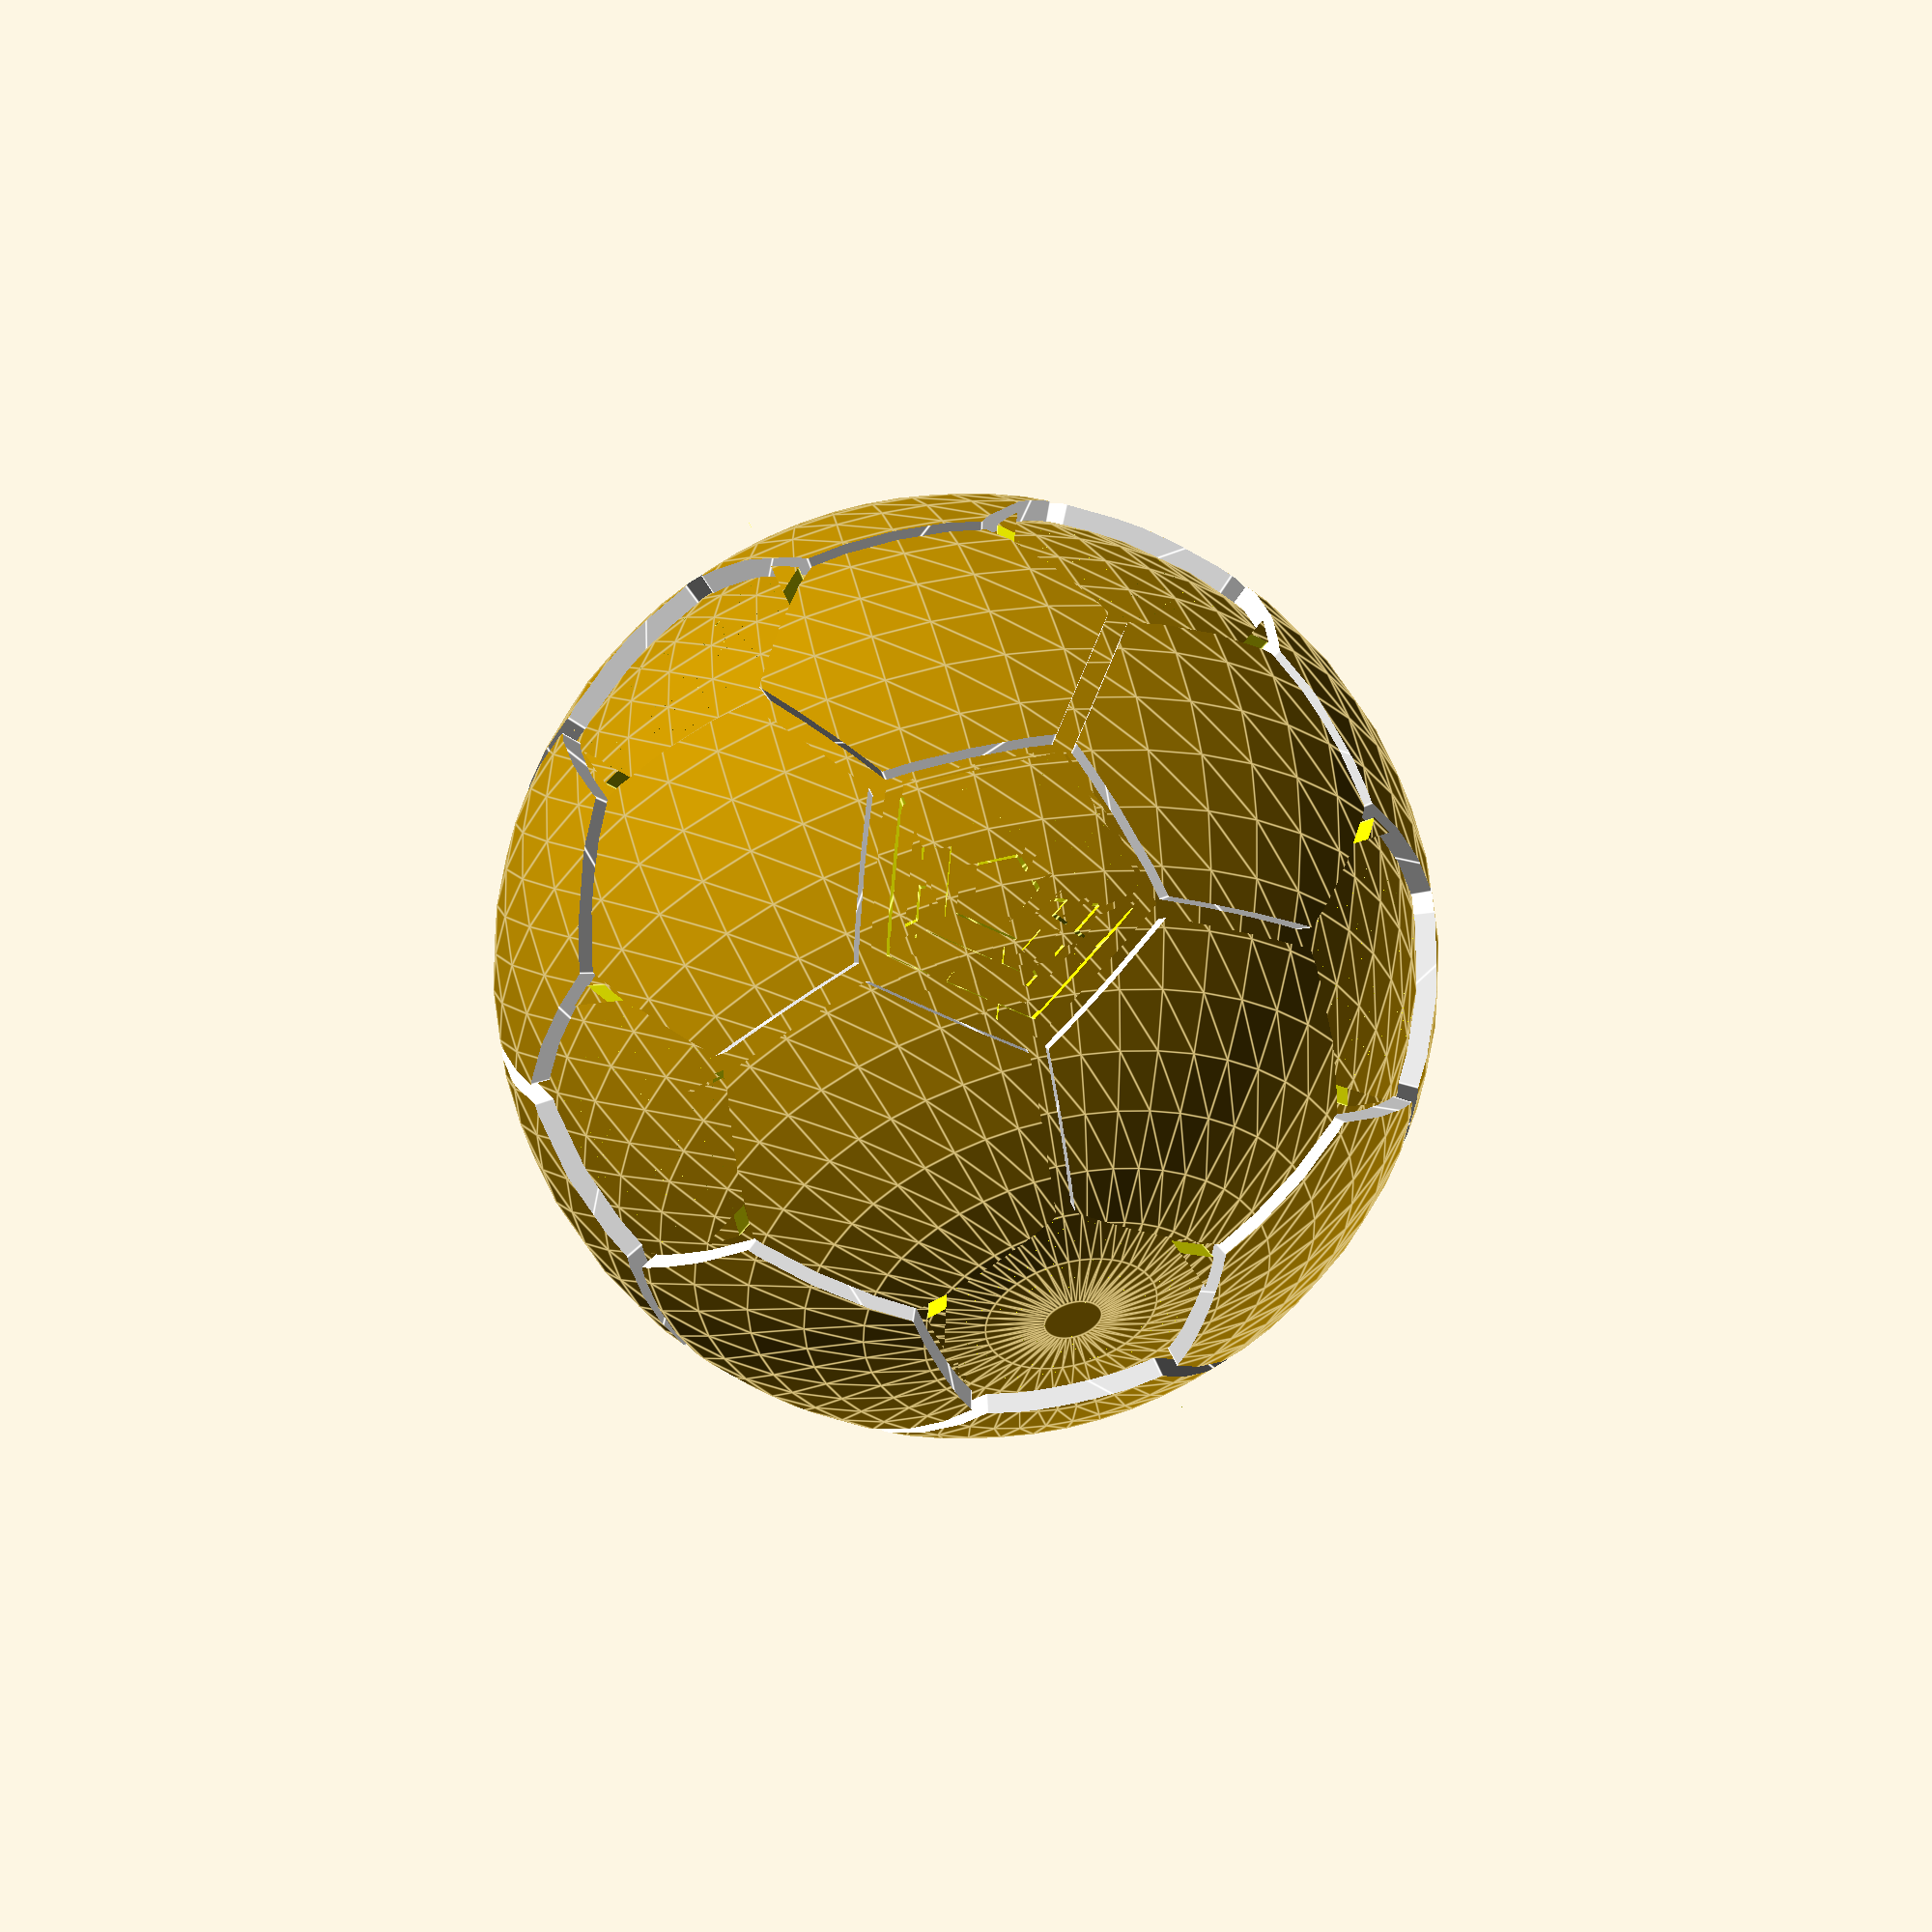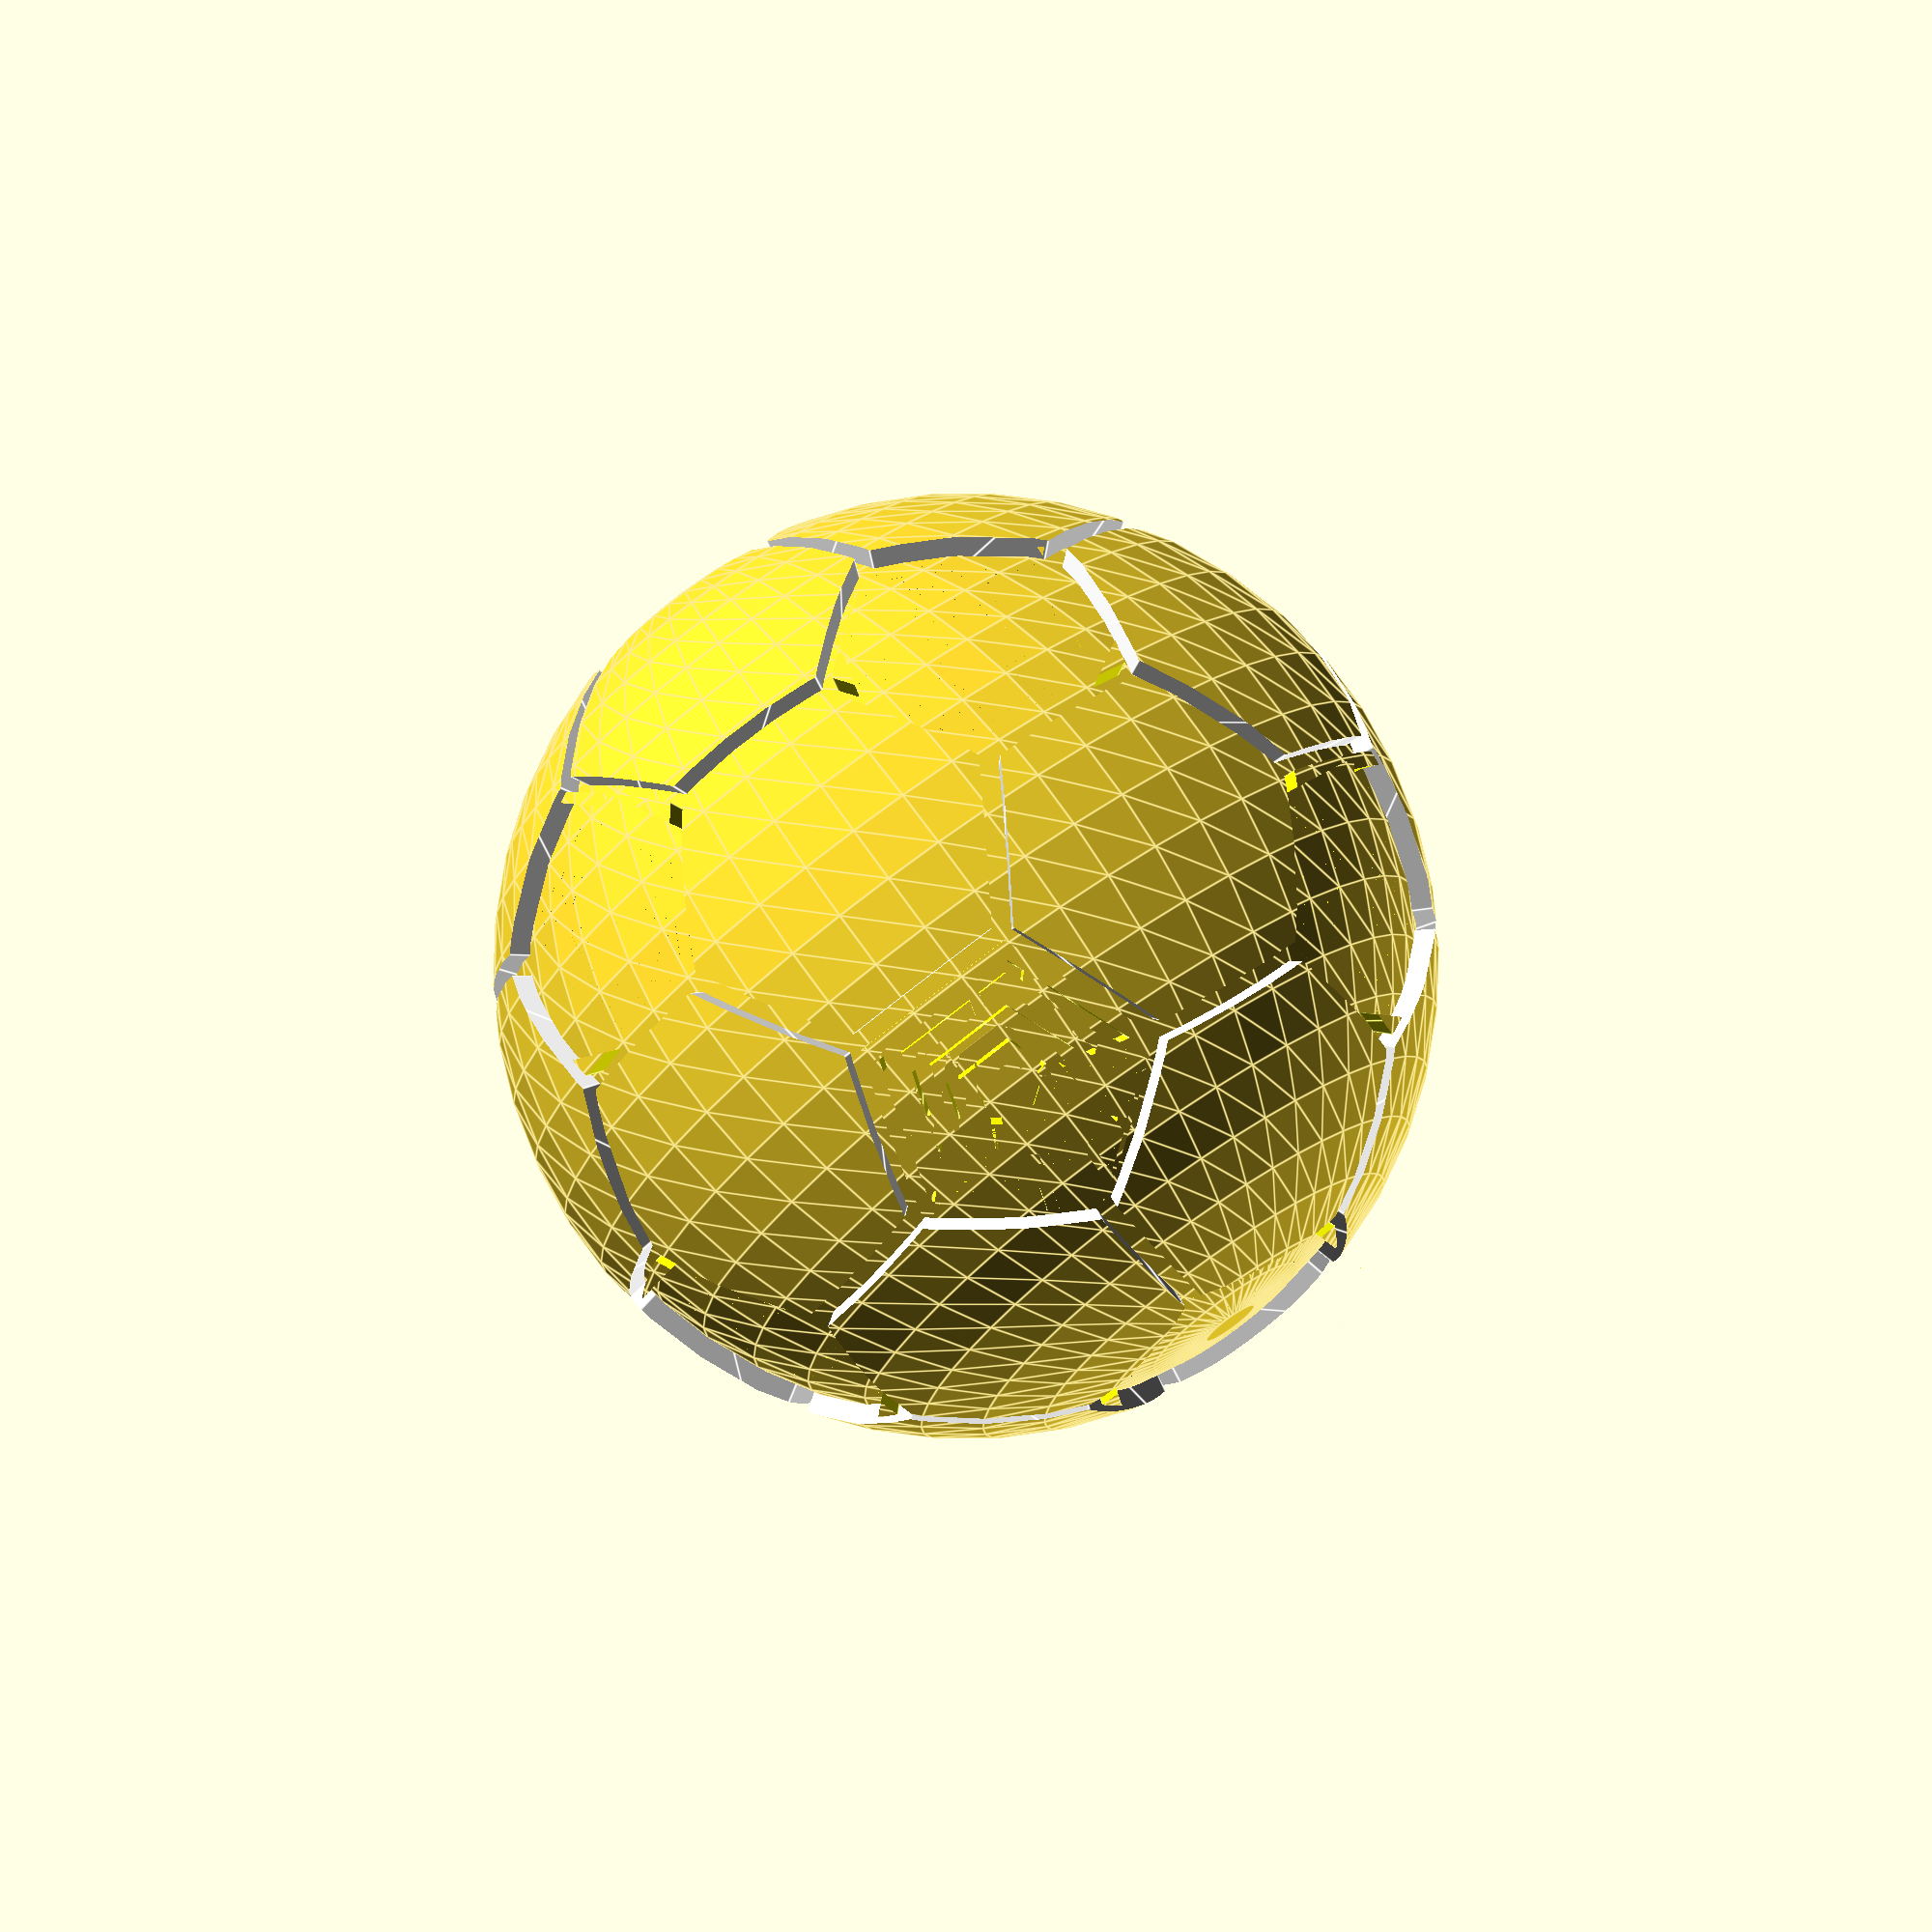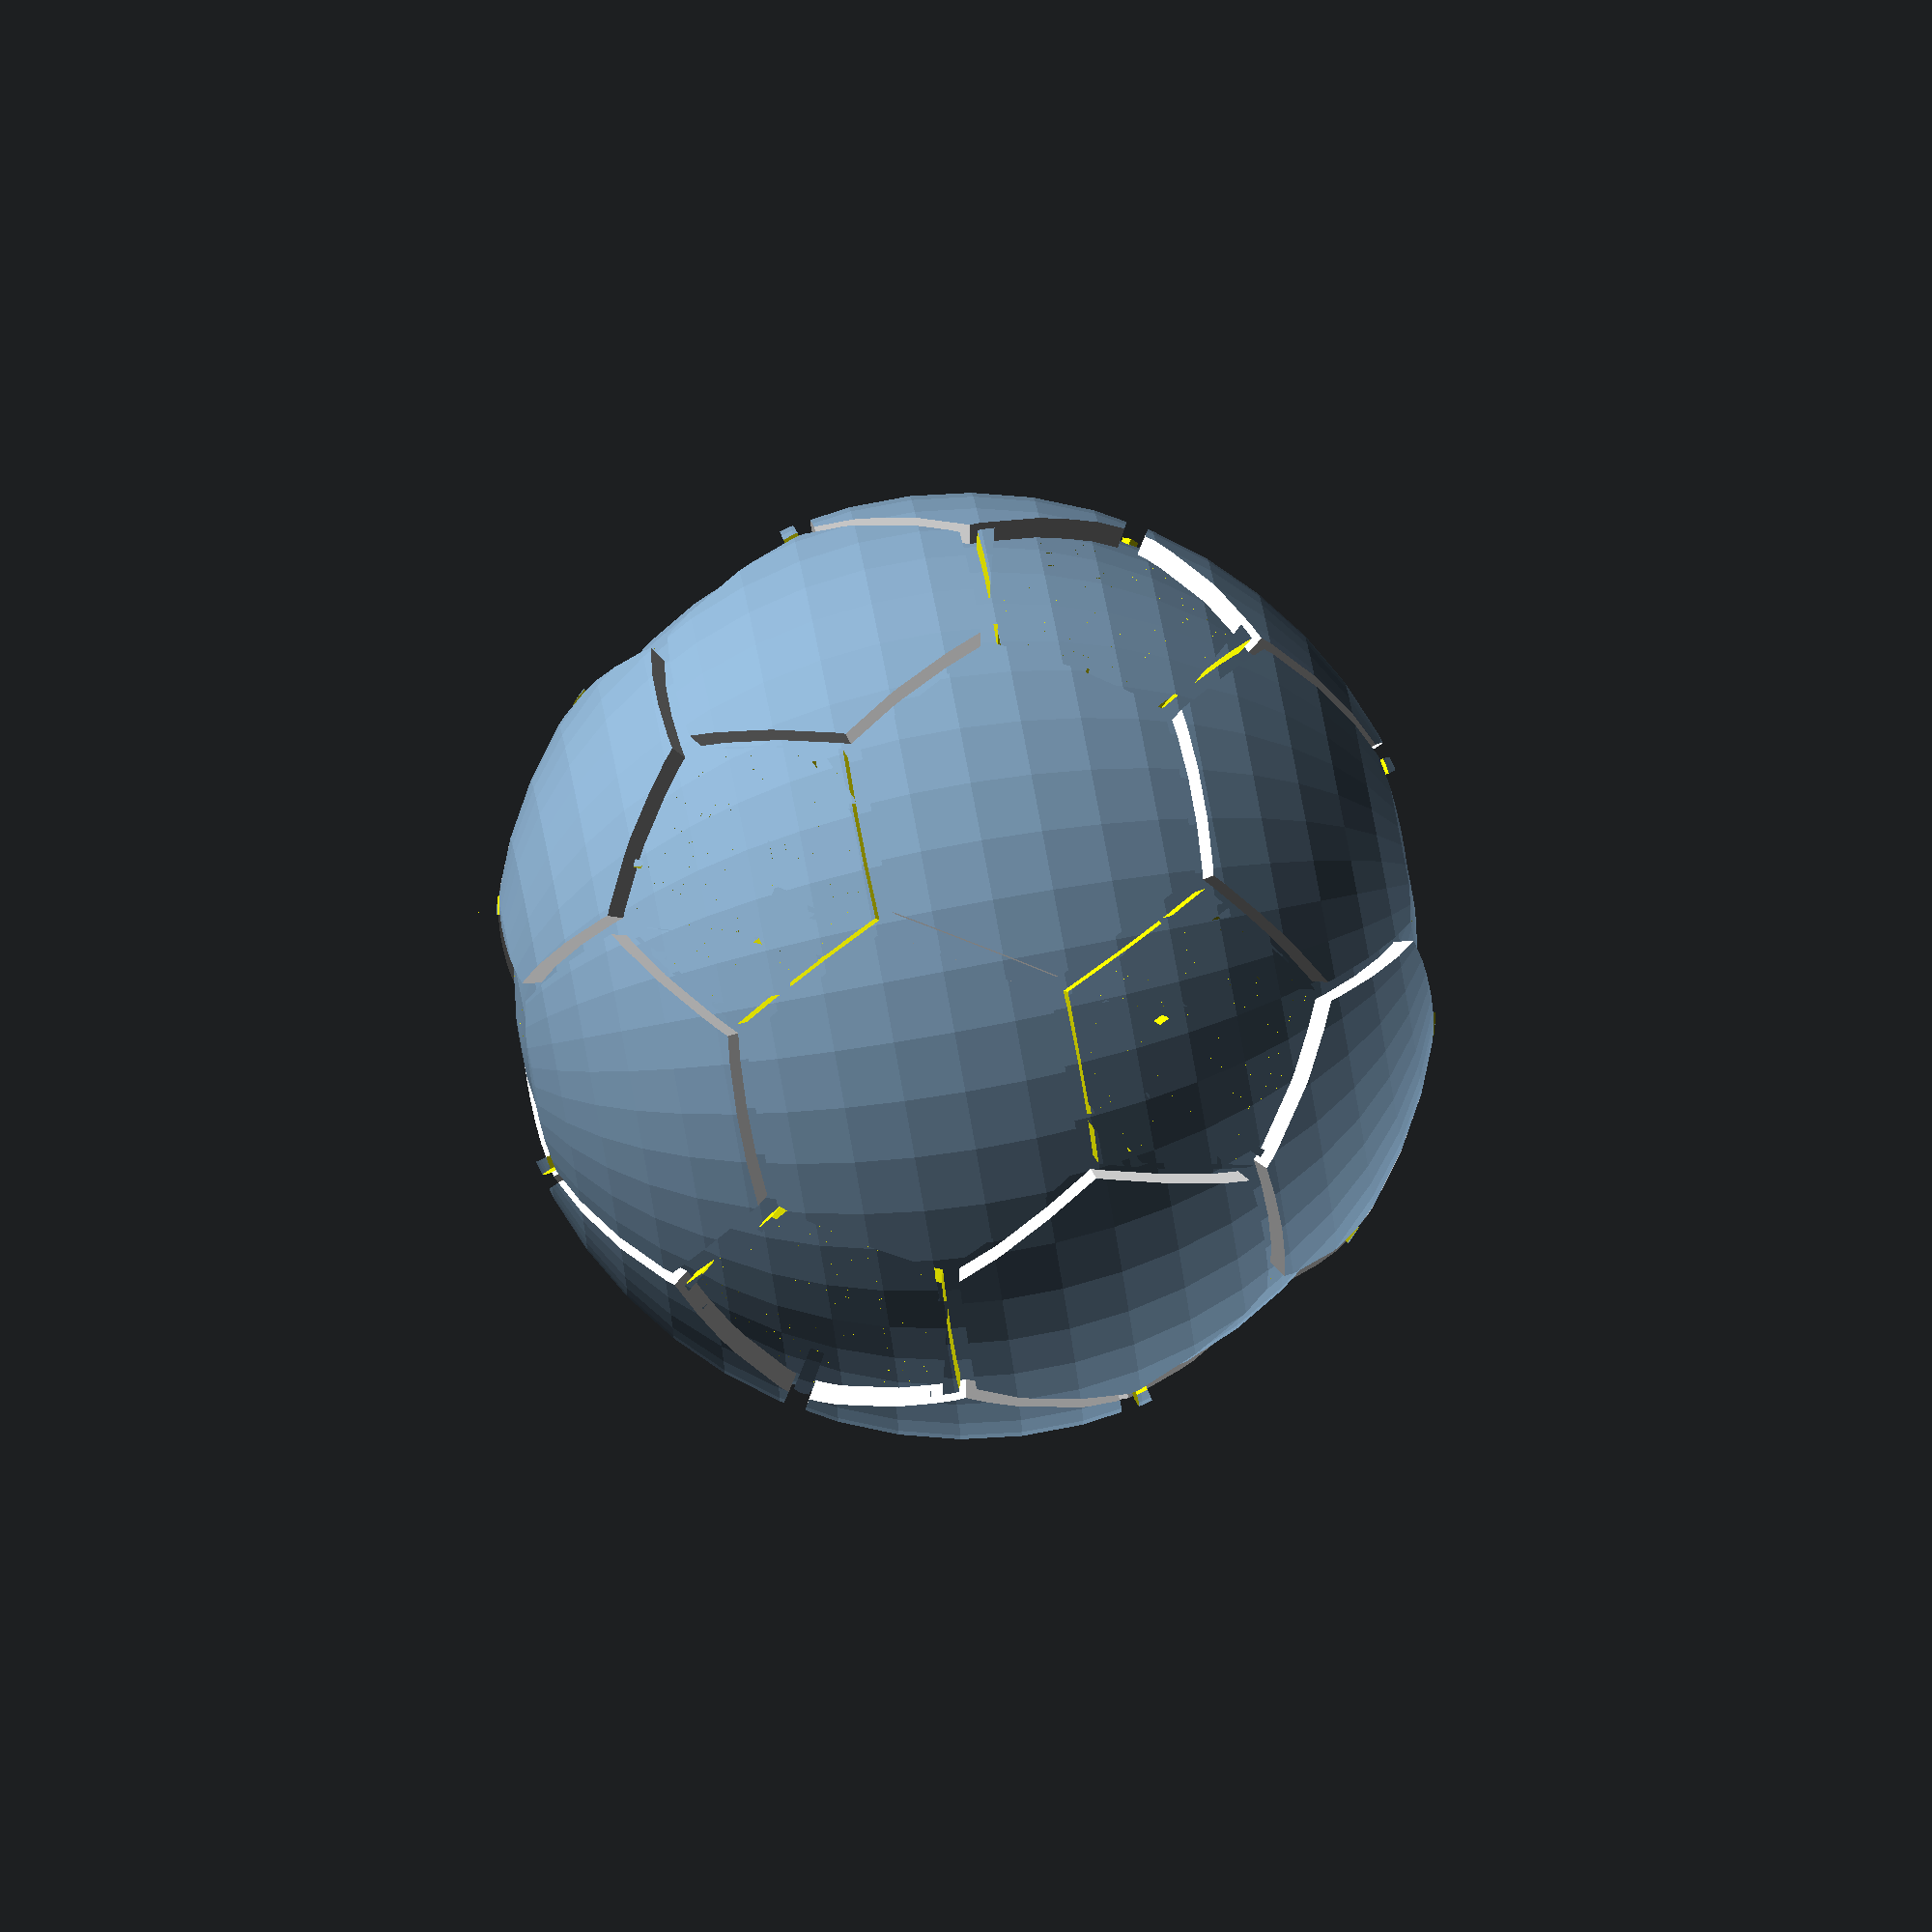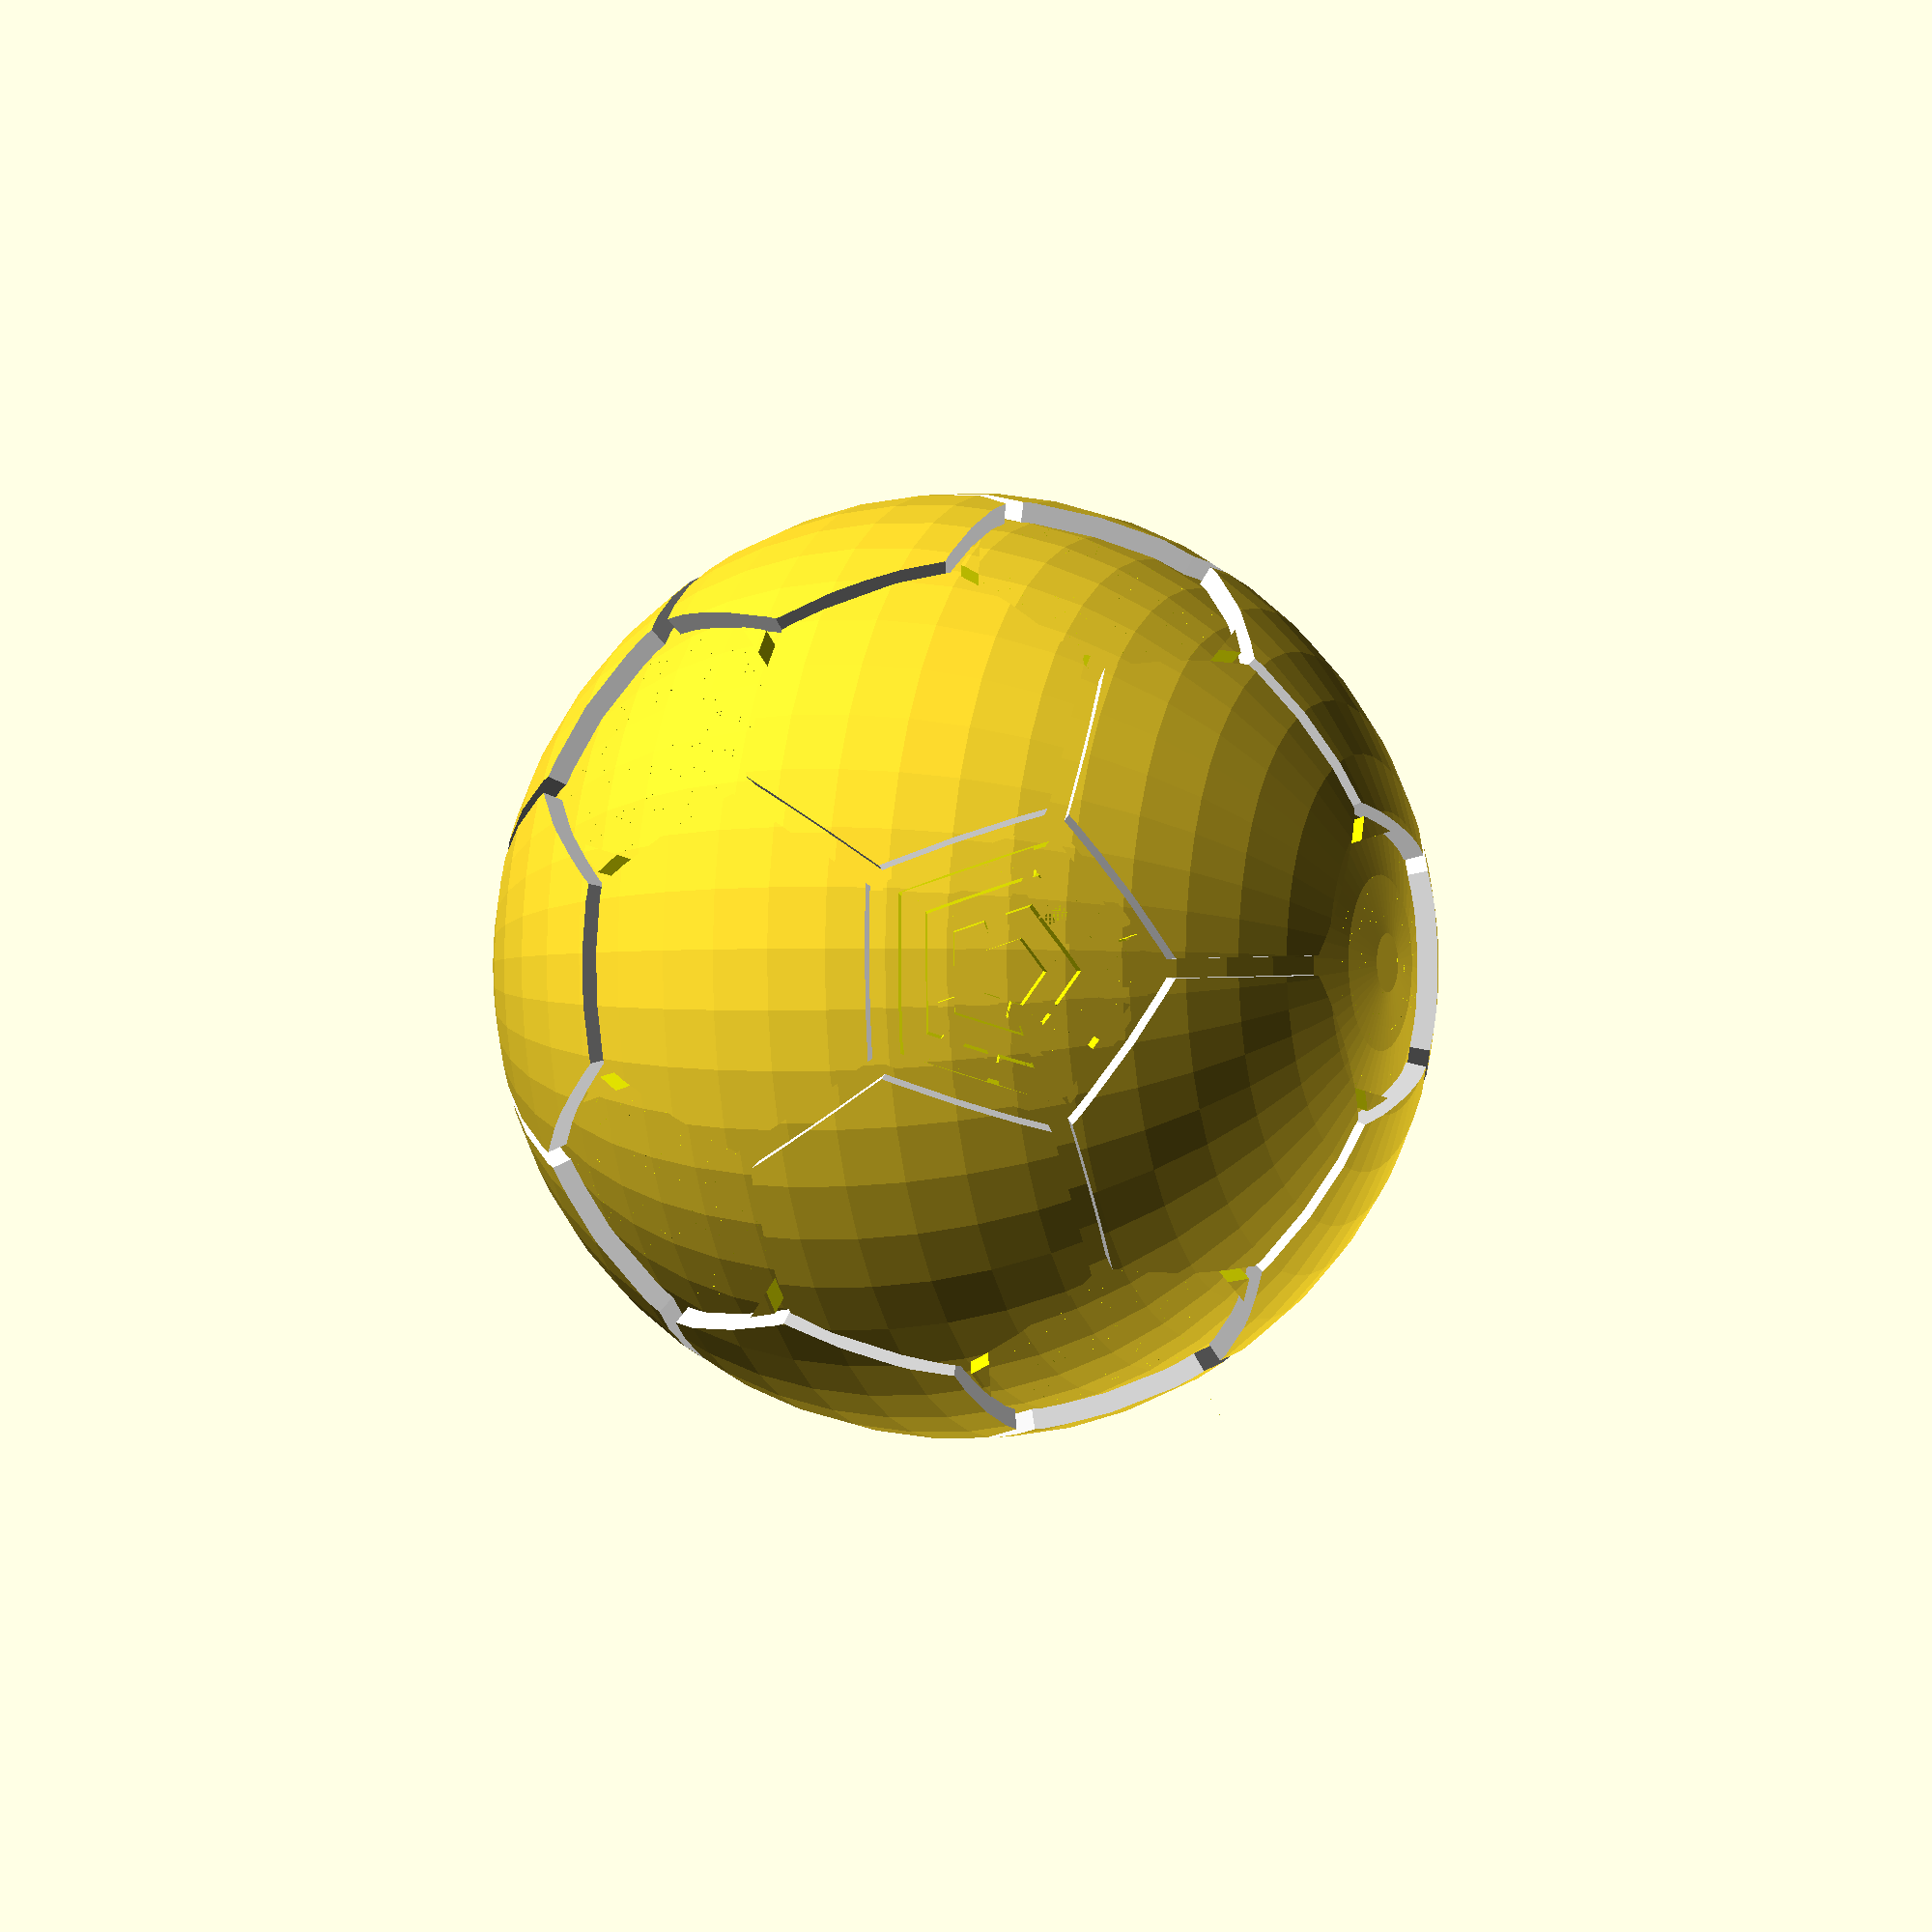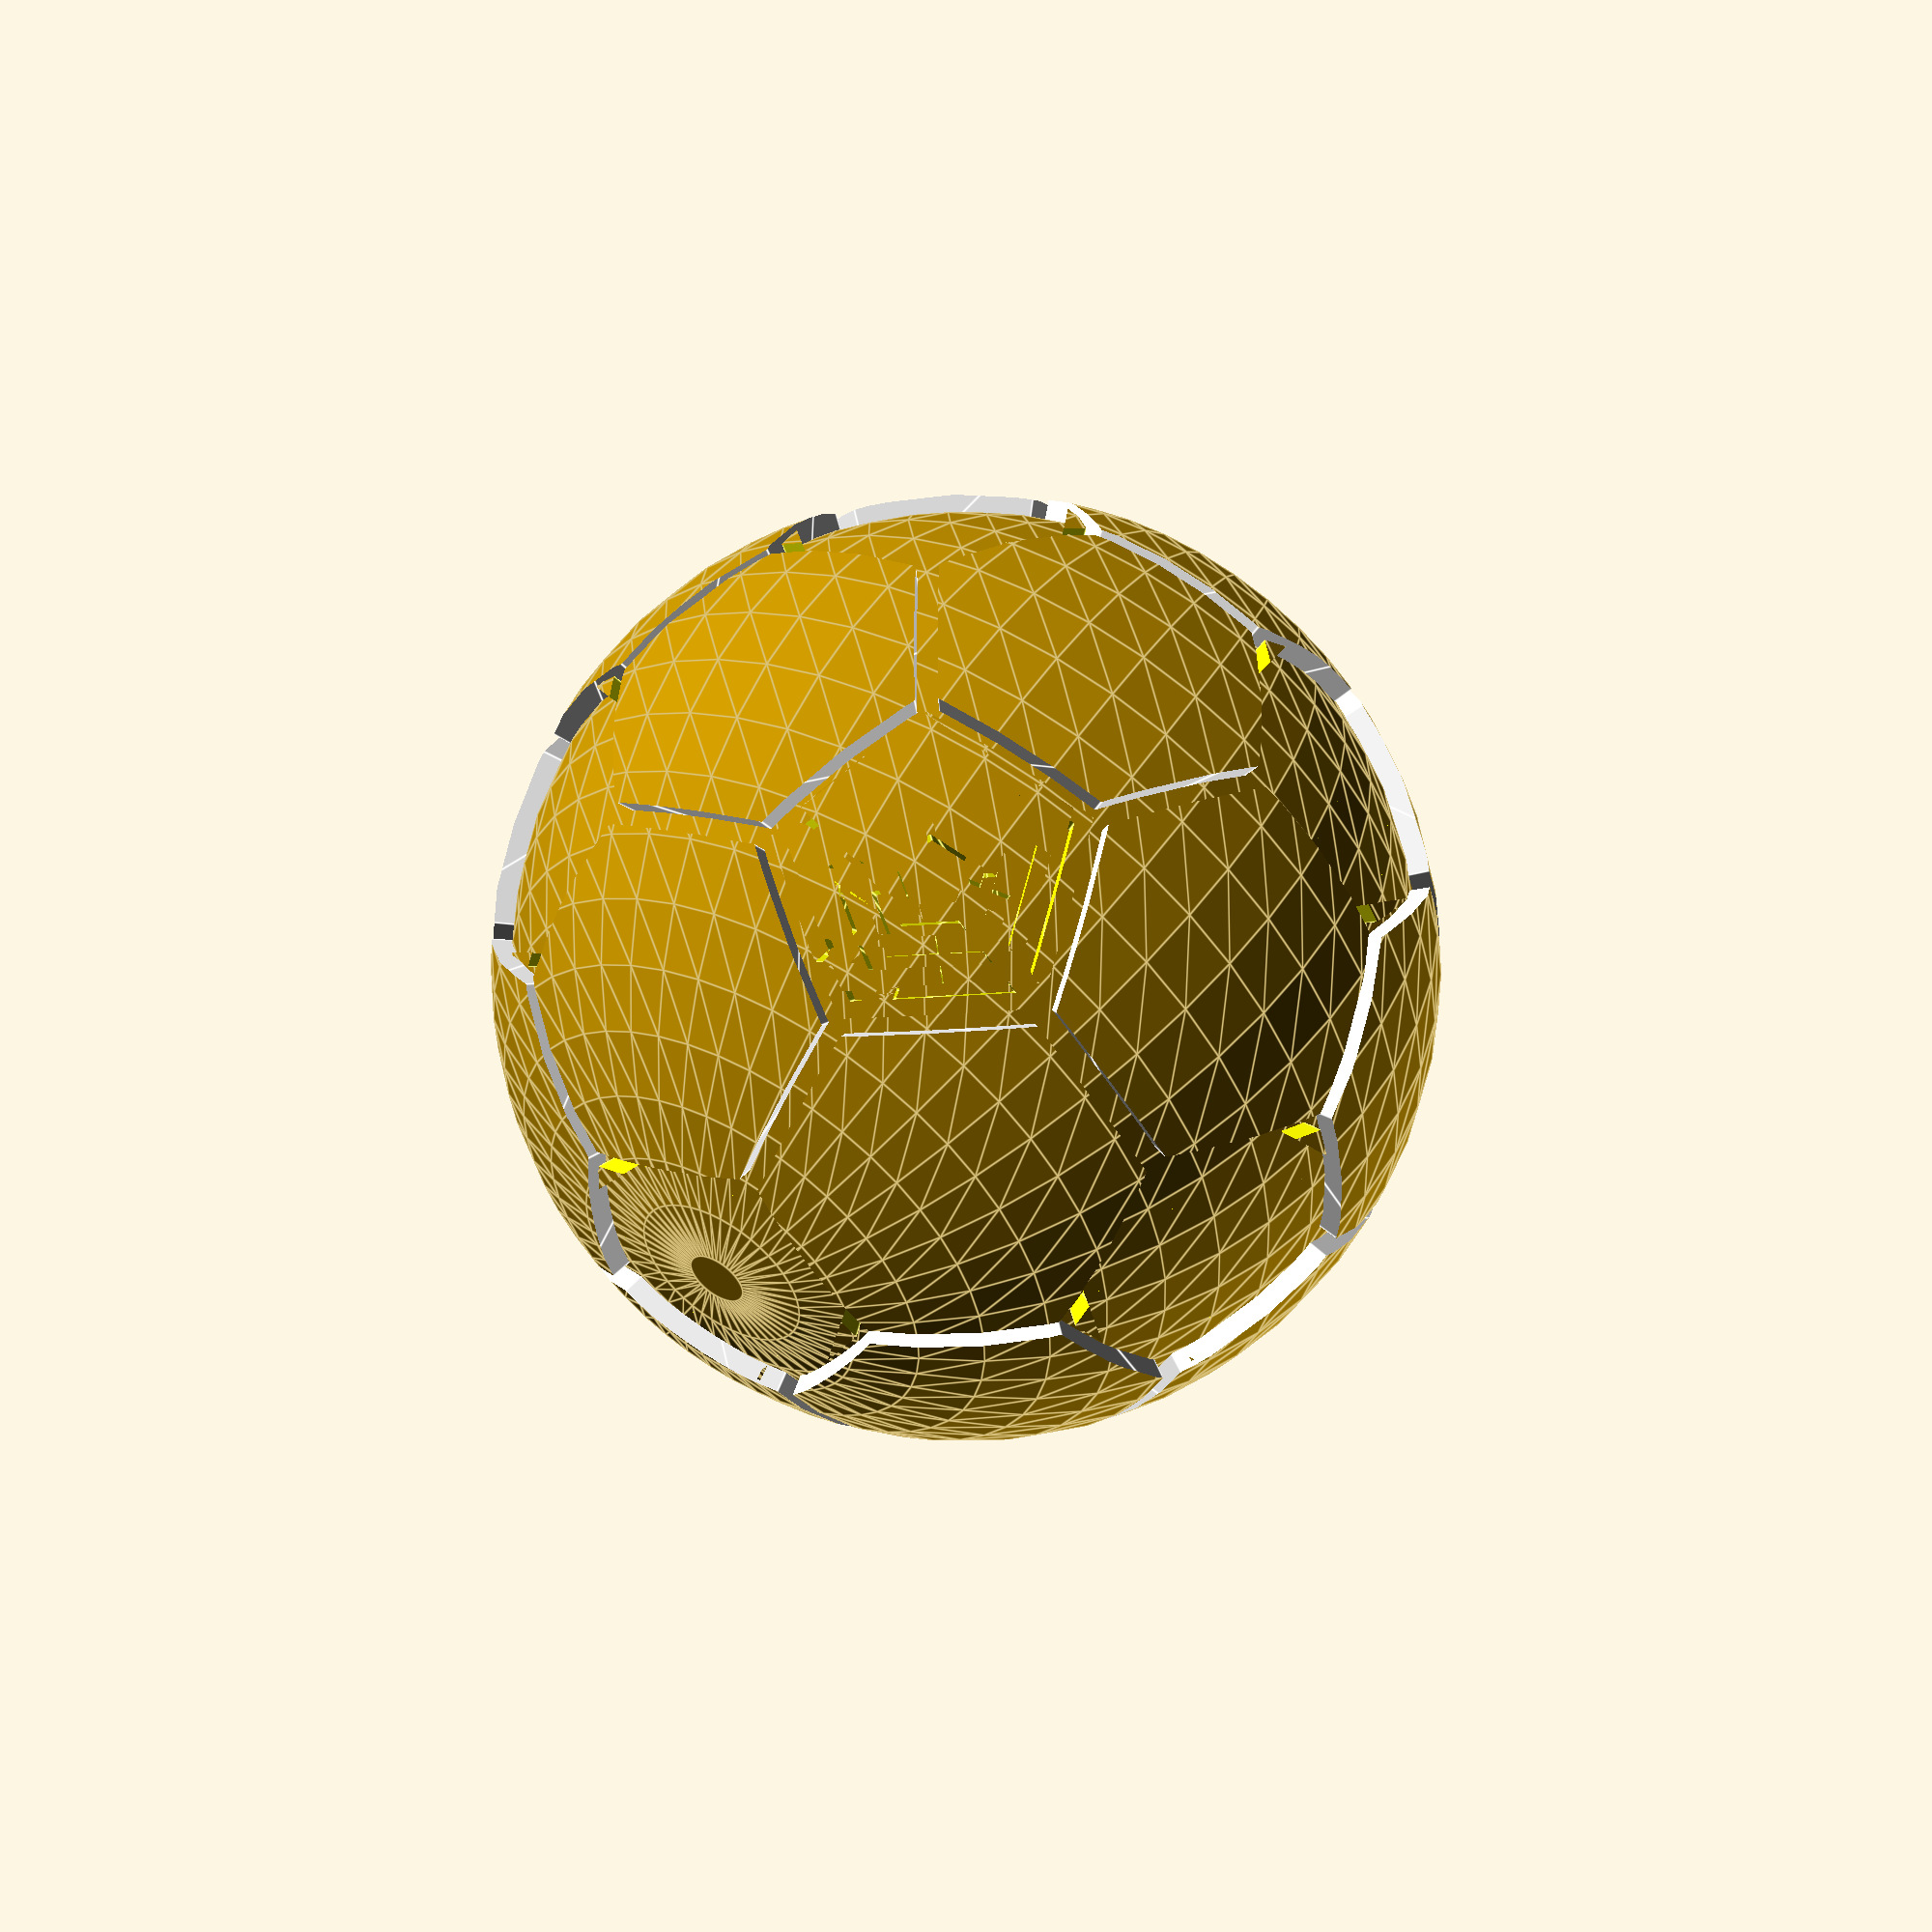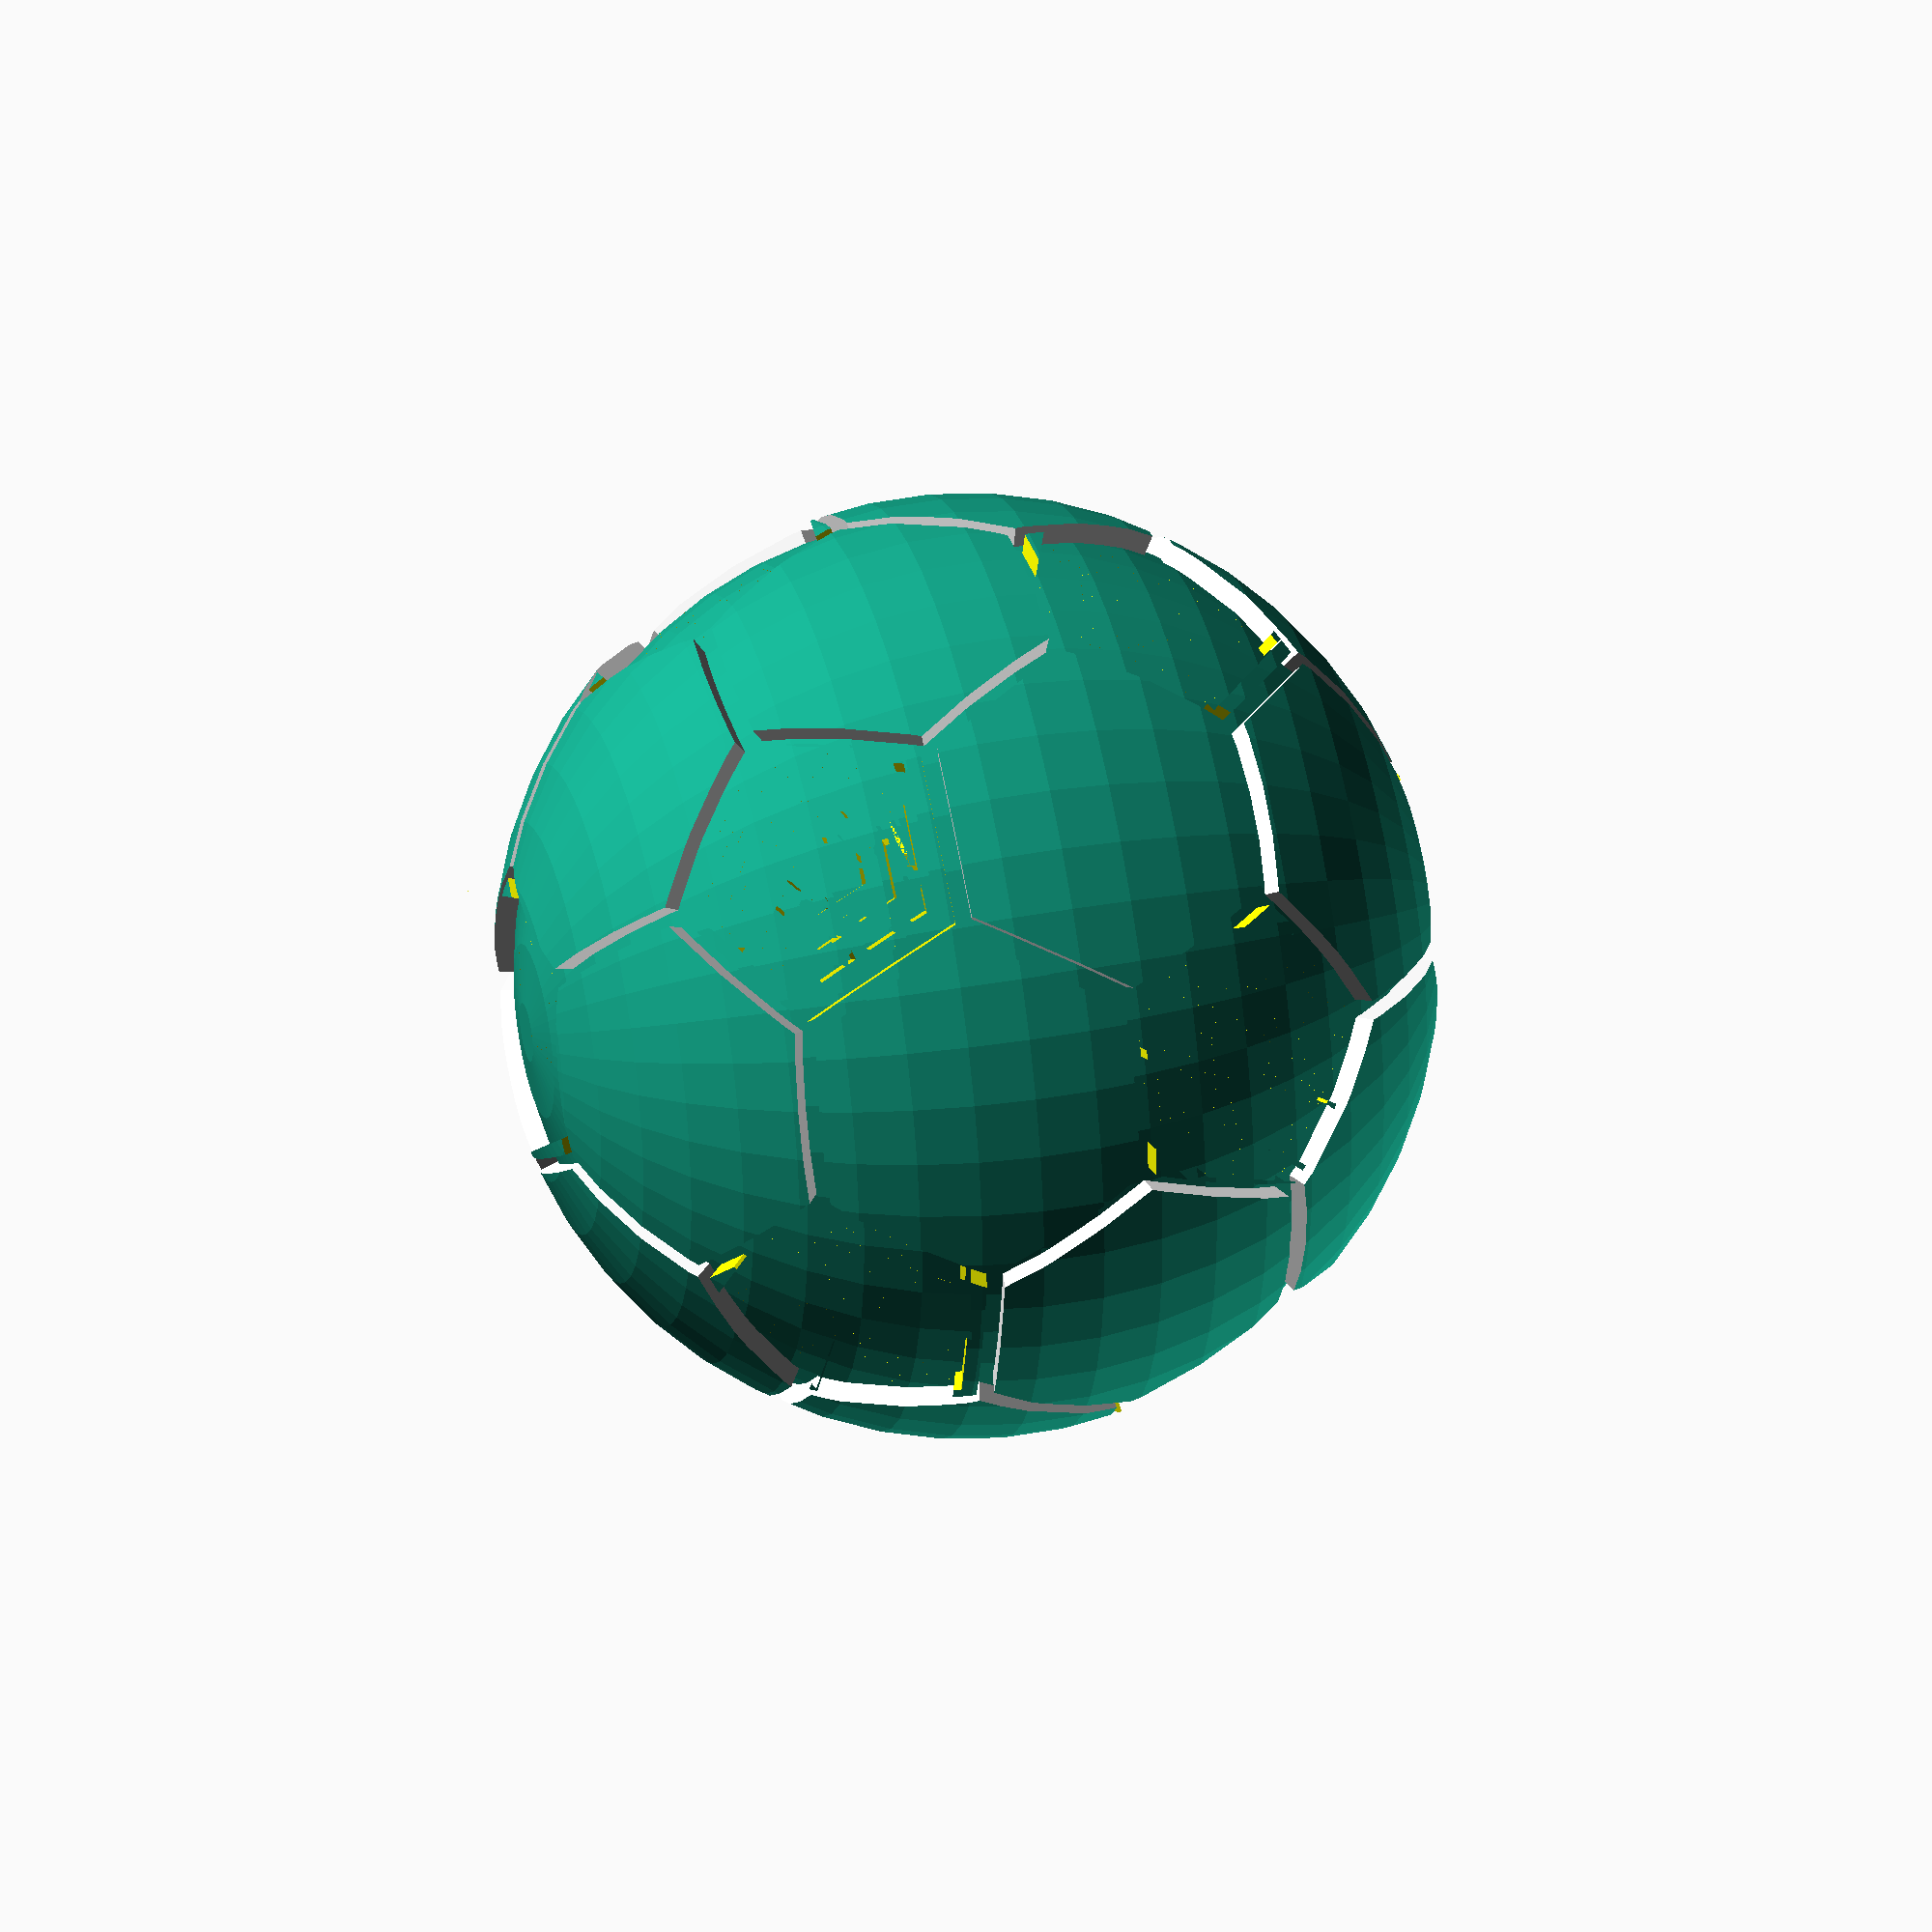
<openscad>
height = 50; 

// give a [x, y] point and length. draw a line in the x direction
module x_line(point, length, thickness = 1) {
    offset = thickness / 2;
    translate([point[0] - offset, point[1] - offset, 0]) 
        square([length + thickness, thickness]);
}

/*
 * constants, for clearness
 *
 */
 
// random directions, for picking up a direction to visit the next block
function PERMUTATION_OF_FOUR() = [
    [1, 2, 3, 4],
    [1, 2, 4, 3],
    [1, 3, 2, 4],
    [1, 3, 4, 2],
    [1, 4, 2, 3],
    [1, 4, 3, 2],
    [2, 1, 3, 4],
    [2, 1, 4, 3],
    [2, 3, 1, 4],
    [2, 3, 4, 1],
    [2, 4, 1, 3],
    [2, 4, 3, 1],
    [3, 1, 2, 4],
    [3, 1, 4, 2],
    [3, 2, 1, 4],
    [3, 2, 4, 1],
    [3, 4, 1, 2],
    [3, 4, 2, 1],
    [4, 1, 2, 3],
    [4, 1, 3, 2],
    [4, 2, 1, 3],
    [4, 2, 3, 1],
    [4, 3, 1, 2],
    [4, 3, 2, 1]
];

function NO_WALL() = 0;
function UP_WALL() = 1;
function RIGHT_WALL() = 2;
function UP_RIGHT_WALL() = 3;

function NOT_VISITED() = 0;
function VISITED() = 1;

/* 
 * modules for creating a maze
 *
 */

// create the outer wall of maze
module maze_outer_wall(rows, columns, block_width = 5, wall_thickness = 1) {
    x_line([0, rows * block_width], columns * block_width, wall_thickness);
    y_line([0, block_width], (rows - 1) * block_width, wall_thickness);
}

// create the inner wall of maze
module maze_inner_wall(maze, block_width = 5, wall_thickness = 1) {
    for(i = [0:len(maze) - 1]) {
        cord = maze[i];
        x = (cord[0] - 1) * block_width;
        y = (cord[1] - 1) * block_width;
        v = cord[3];
        
        if(v == 1 || v == 3) {
            x_line([x, y], block_width, wall_thickness);
        }
        if(v == 2 || v == 3) {
            y_line([x + block_width, y], block_width, wall_thickness);
        }
    }  
}

// create a maze
module maze(rows, columns, maze_vector, block_width = 5, wall_thickness = 1) {
     maze_outer_wall(rows, columns, block_width, wall_thickness);
     maze_inner_wall(maze_vector, block_width, wall_thickness);
}

/* 
 * utilities functions
 *
 */

// comare the equality of [x1, y1] and [x2, y2]
function cord_equals(cord1, cord2) = cord1 == cord2;

// is the point visited?
function not_visited(cord, vs, index = 0) =
    index == len(vs) ? true : 
        (cord_equals([vs[index][0], vs[index][1]], cord) && vs[index][2] == 1 ? false :
            not_visited(cord, vs, index + 1));
            
// pick a direction randomly
function rand_dirs() =
    PERMUTATION_OF_FOUR()[round(rands(0, 24, 1)[0])]; 

// replace v1 in the vector with v2 
function replace(v1, v2, vs) =
    [for(i = [0:len(vs) - 1]) vs[i] == v1 ? v2 : vs[i]];
	 
/* 
 * functions for generating a maze vector
 *
 */


// initialize a maze
function init_maze(rows, columns) = 
    [
	    for(c = [1 : columns]) 
	        for(r = [1 : rows]) 
		        [c, r, 0,  UP_RIGHT_WALL()]
	];
    
// find a vector in the maze vector
function find(i, j, maze_vector, index = 0) =
    index == len(maze_vector) ? [] : (
        cord_equals([i, j], [maze_vector[index][0], maze_vector[index][1]]) ? maze_vector[index] : find(i, j, maze_vector, index + 1)
    );

////
// NO_WALL = 0;
// UP_WALL = 1;
// RIGHT_WALL = 2;
// UP_RIGHT_WALL = 3;
function delete_right_wall(original_block) = 
    original_block == NO_WALL() || original_block == RIGHT_WALL() ? NO_WALL() : UP_WALL();

function delete_up_wall(original_block) = 
    (original_block == NO_WALL() || original_block == UP_WALL()) ? NO_WALL() : RIGHT_WALL();
    
function delete_right_wall_of(vs, is_visited, maze_vector) =
    replace(vs, [vs[0], vs[1] , is_visited, delete_right_wall(vs[3])] ,maze_vector);

function delete_up_wall_of(vs, is_visited, maze_vector) =
    replace(vs, [vs[0], vs[1] , is_visited, delete_up_wall(vs[3])] ,maze_vector);

function go_right(i, j, rows, columns, maze_vector) =
    go_maze(i + 1, j, rows, columns, delete_right_wall_of(find(i, j, maze_vector), VISITED(), maze_vector));
    
function go_up(i, j, rows, columns, maze_vector) =
    go_maze(i, j - 1, rows, columns, delete_up_wall_of(find(i, j, maze_vector), VISITED(), maze_vector));
    
function visit(v, maze_vector) =
    replace(v, [v[0], v[1], VISITED(), v[3]], maze_vector);
 
function go_left(i, j, rows, columns, maze_vector) =
    go_maze(i - 1, j, rows, columns, delete_right_wall_of(find(i - 1, j, maze_vector), NOT_VISITED(), maze_vector));
    
function go_down(i, j, rows, columns, maze_vector) =
    go_maze(i, j + 1, rows, columns, delete_up_wall_of(find(i, j + 1, maze_vector), NOT_VISITED(), maze_vector));
    
function go_maze(i, j, rows, columns, maze_vector) =
    look_around(i, j, rand_dirs(), rows, columns, visit(find(i, j, maze_vector), maze_vector));
    
function look_around(i, j, dirs, rows, columns, maze_vector, index = 0) =
    index == 4 ? maze_vector : 
        look_around( 
            i, j, dirs, 
            rows, columns, 
            build_wall(i, j, dirs[index], rows, columns, maze_vector), 
            index + 1
        ); 

function build_wall(i, j, n, rows, columns, maze_vector) = 
    n == 1 && i != columns && not_visited([i + 1, j], maze_vector) ? go_right(i, j, rows, columns, maze_vector) : ( 
        n == 2 && j != 1 && not_visited([i, j - 1], maze_vector) ? go_up(i, j, rows, columns, maze_vector)  : (
            n == 3 && i != 1 && not_visited([i - 1, j], maze_vector) ? go_left(i, j,rows, columns,  maze_vector)  : (
                n == 4 && j != rows && not_visited([i, j + 1], maze_vector) ? go_down(i, j, rows, columns, maze_vector) : maze_vector
            ) 
        )
    ); 

module ring_regular_polygon(radius, thickness, sides) {
    difference() { 
	    offset(delta = thickness) circle(radius, $fn = sides);
        circle(radius, $fn = sides);
	}
}

module ring_regular_polygon_sector(radius, angle, thickness, width, sides) {
	intersection() {
		ring_regular_polygon(radius - 0.1, thickness + 0.2, sides);
		rotate([0, 0, angle]) x_line([0, 0], radius * 3, width);
	}
}

module regular_polygon_to_polygon_wall(radius, length, angle, thickness, sides) {
    intersection() {
        difference() {
		    circle(radius + length, $fn = sides);
			circle(radius, $fn = sides);
	    }
	    rotate([0, 0, angle]) 
		    x_line([0, 0], (radius + length) * 2, thickness);
	}
}

module regular_polygon_maze(radius, cblocks, levels, thickness = 1, sides) {
    full_circle_angle = 360;
    arc_angle = full_circle_angle / cblocks;
	r = radius / (levels + 1);
	
	maze = go_maze(1, 1, cblocks, levels, replace([levels, cblocks - 1, 0, UP_RIGHT_WALL()], [levels, cblocks - 1, 0, UP_WALL()], init_maze(cblocks, levels)));
	
	
	difference() {
		 union() {
			for(i = [1 : levels + 1]) {
			    ring_regular_polygon(r * i, thickness, sides);
			}
		  
		  
			for(i = [0:len(maze) - 1]) { 
				cord = maze[i];
				cr = cord[0]; 
				cc = cord[1] - 1;    
				v = cord[3];
				
				angle = cc * arc_angle;
				 
				if(v == 1 || v == 3) { 
				    regular_polygon_to_polygon_wall(r * cr, r, cc * arc_angle , thickness, sides);
				} 
			}
	    }
		
		 union() {
		    // maze entry
			ring_regular_polygon_sector(r, arc_angle / 1.975 , thickness, r / 3, sides);   

	        // road to the next level
			for(i = [0:len(maze) - 1]) { 
				cord = maze[i];
				cr = cord[0]; 
				cc = cord[1] - 1;    
				v = cord[3];
				
				if(v == 0 || v == 1) { 
				
				    ring_regular_polygon_sector(r * (cr + 1), (cc + 0.5) * arc_angle , thickness, r / 3 , sides);
				}  
			}
		}
	}
}

// create a generalized pentagon by length.
// Parameters:
//     length : the side length
//     spacing : the gap between a pentagon or a hexagon
module generalized_pentagon(length, spacing = 0.5) {
    r = 0.5 * length / sin(36);
	s = (r - spacing / 2) / r;

    color("yellow") 
	    rotate(18) 		     
		     linear_extrude(length, scale = 1.42215)
		        scale([s, s, s])
			        children(); 
}

// create a generalized hexagon by length.
// Parameters:
//     length : the side length
//     spacing : the gap between a pentagon or a hexagon
module generalized_hexagon(length, spacing = 0.5) {
    r = 0.5 * length / sin(30);
	s = (r - spacing / 2) / r;

    color("white") 
	     linear_extrude(length - length * 0.02125, scale = 1.42215) 
		    scale([s, s, s])			
		        children();
}

// two generalized pentagons and two generalized hexagons.
// Parameters:
//     length : the side length
//     spacing : the gap between the pentagon and hexagon
module generalized_pentagon_based_sub_comp(length, spacing = 0.5) {
	pentagon_circle_r = 0.5 * length / sin(36);
	
	a = 37.325;
	
	offset_y = 0.5 * length * tan(54) + pentagon_circle_r * cos(a);
	offset_z = 0.5 * length * tan(60) * sin(a);
	
	translate([0, -offset_y, -offset_z]) 
	    rotate([a, 0, 0]) 
		    generalized_hexagon_based_sub_comp(length, spacing) {
			    children(0); 
				children(1); 
			}
}


// two generalized hexagons and one generalized pentagon.
// Parameters:
//     length : the side length
//     spacing : the gap between the pentagon and hexagon
module generalized_hexagon_based_sub_comp(length, spacing = 0.5) {
    children(1); 
	
	length_center_to_side = 0.5 * length * tan(54);
	
    a = -37.325;
	
	offset_y = 0.5 * length * (tan(54) * cos(a) + tan(60));
	offset_z = length_center_to_side * sin(a);
	
	rotate(120) translate([0, offset_y, offset_z]) 
	    rotate([a, 0, 0]) 
	        generalized_pentagon_hexagon(length, spacing) {
			    children(0);
			    children(1);
			}
			
}

// a generalized pentagon and a generalized hexagon.
// Parameters:
//     length : the side length
//     spacing : the gap between the pentagon and hexagon
module generalized_pentagon_hexagon(length, spacing = 0.5) {
	pentagon_circle_r = 0.5 * length / sin(36);
	
	children(0); 
	
	a = 37.325;
	
	offset_y = 0.5 * length * tan(54) + pentagon_circle_r * cos(a);
	offset_z = 0.5 * length * tan(60) * sin(a);
	
	rotate(144) translate([0, -offset_y, -offset_z]) 
	    rotate([a, 0, 0]) 
		    children(1); 
}

// a half of generalized soccer polyhedron.
// Parameters:
//     line_length : the side length of pentagons and hexagons
//     spacing : the gap between the pentagon and hexagon
module generalized_half_soccer_polyhedron(line_length, spacing = 0.5) {
	pentagon_circle_r = 0.5 * line_length / sin(36);
	offset_y = pentagon_circle_r * cos(36);

	children(0);
	
	for(i = [0:4]) {
		rotate(72 * i) 
		    generalized_pentagon_based_sub_comp(line_length, spacing) {
			    children(0);
				children(1);
			}
	}
}

// a generalized soccer polyhedron.
// Parameters:
//     line_length : the side length of pentagons and hexagons
//     spacing : the gap between the pentagon and hexagon
//     center : center it or not
module generalized_soccer_polyhedron(height, spacing = 0.5, center = true) {
    line_length = height / 6.65;
	
	offset_for_center = center ? height / 2: 0;
	
	translate([0, 0, -offset_for_center]) union() {
		translate([0, 0, -line_length + line_length * 6.64875]) 
		    generalized_half_soccer_polyhedron(line_length, spacing) {
			    generalized_pentagon(line_length, spacing) children(0);
			    generalized_hexagon(line_length, spacing) children(1);			
			}
			
		rotate(36) mirror([0, 0, 1]) translate([0, 0, -line_length]) 
		    generalized_half_soccer_polyhedron(line_length, spacing) {
			    generalized_pentagon(line_length, spacing) children(0);
			    generalized_hexagon(line_length, spacing) children(1);				
			}
	} 
}

// create a pentagon according the height of the soccer polyhedron
module pentagon_for_soccer_polyhedron(height) {
    line_length = height / 6.65;
    circle(0.5 * line_length / sin(36), $fn = 5);
}

// create a hexagon according the height of the soccer polyhedron
module hexagon_for_soccer_polyhedron(height) {
    line_length = height / 6.65;
    circle(0.5 * line_length / sin(30), $fn = 6);			
}

// create a pentagon according the height of the soccer polyhedron
module pentagon_maze_for_soccer_polyhedron(height) {
	wall_thickness = 0.68;
	radius_of_circle_wrapper = 0.5 * height / 6.6 / sin(36) - wall_thickness;
	
	cblocks = 6;
	levels = 3;
	sides = 5; 
	
	regular_polygon_maze(radius_of_circle_wrapper, cblocks, levels, wall_thickness, sides); 			
}

// create a hexagon according the height of the soccer polyhedron
module hexagon_maze_for_soccer_polyhedron(height) {
	wall_thickness = 0.68;
	radius_of_circle_wrapper = 0.5 * height / 6.6 / sin(30) - wall_thickness;
	
	cblocks = 6;
	levels = 3;
	sides = 6;
	
	regular_polygon_maze(radius_of_circle_wrapper, cblocks, levels, wall_thickness, sides);	
}

module maze_soccer(height) {
    spacing = 1;
	
	$fn = 48;

	intersection() {
	
		union() {
			sphere(height / 2 - 3); 
						
			generalized_soccer_polyhedron(height, spacing) {
				pentagon_maze_for_soccer_polyhedron(height);
				hexagon_for_soccer_polyhedron(height);
			}
		}
		
		sphere(height / 2 - 2); 
	}
}

maze_soccer(height);

</openscad>
<views>
elev=126.3 azim=178.3 roll=193.7 proj=o view=edges
elev=283.0 azim=58.6 roll=324.2 proj=o view=edges
elev=95.1 azim=237.7 roll=100.6 proj=o view=wireframe
elev=181.1 azim=163.9 roll=68.9 proj=o view=solid
elev=309.5 azim=84.7 roll=31.6 proj=p view=edges
elev=140.5 azim=284.8 roll=103.3 proj=o view=solid
</views>
